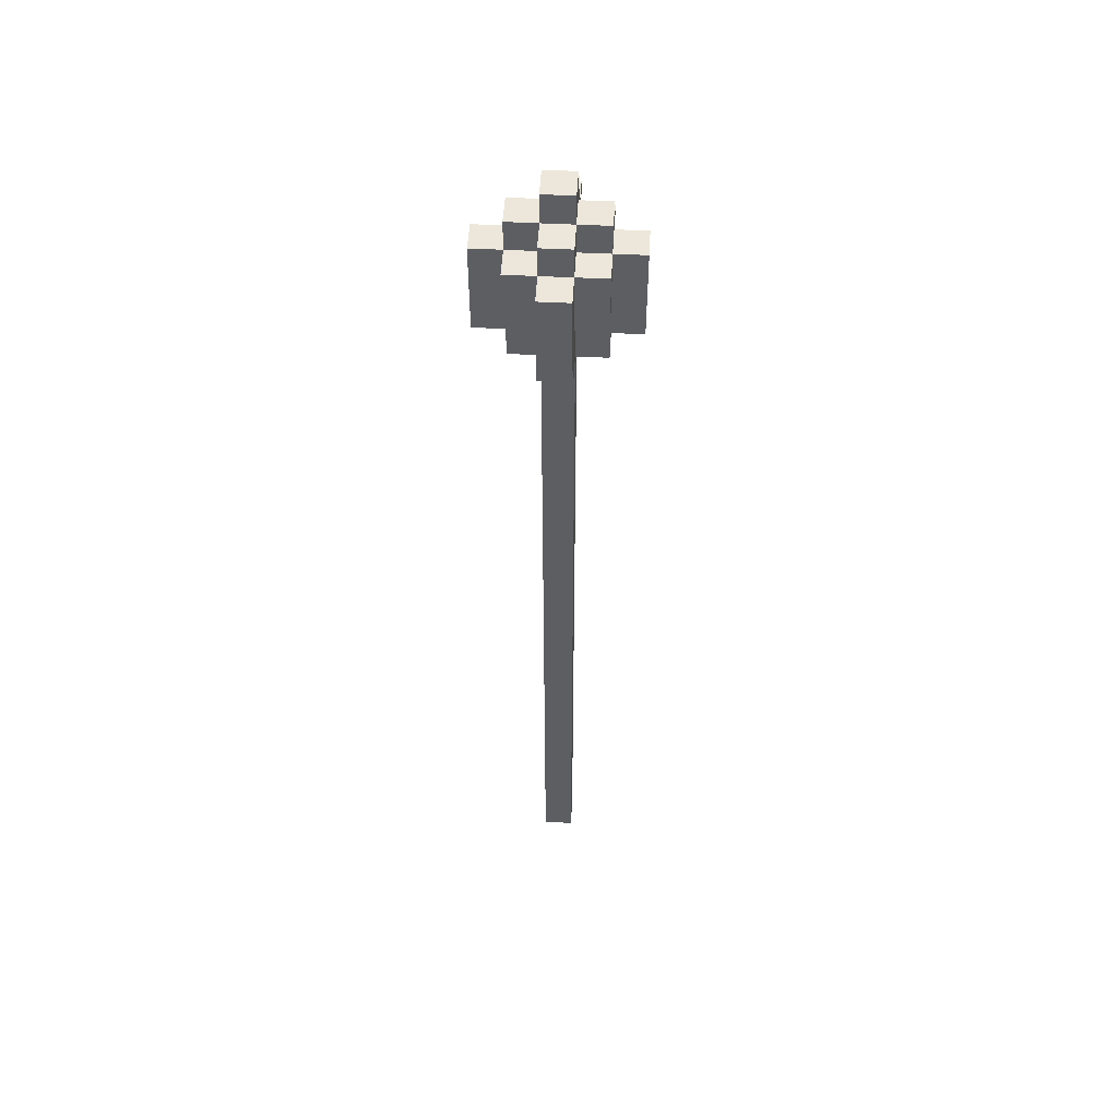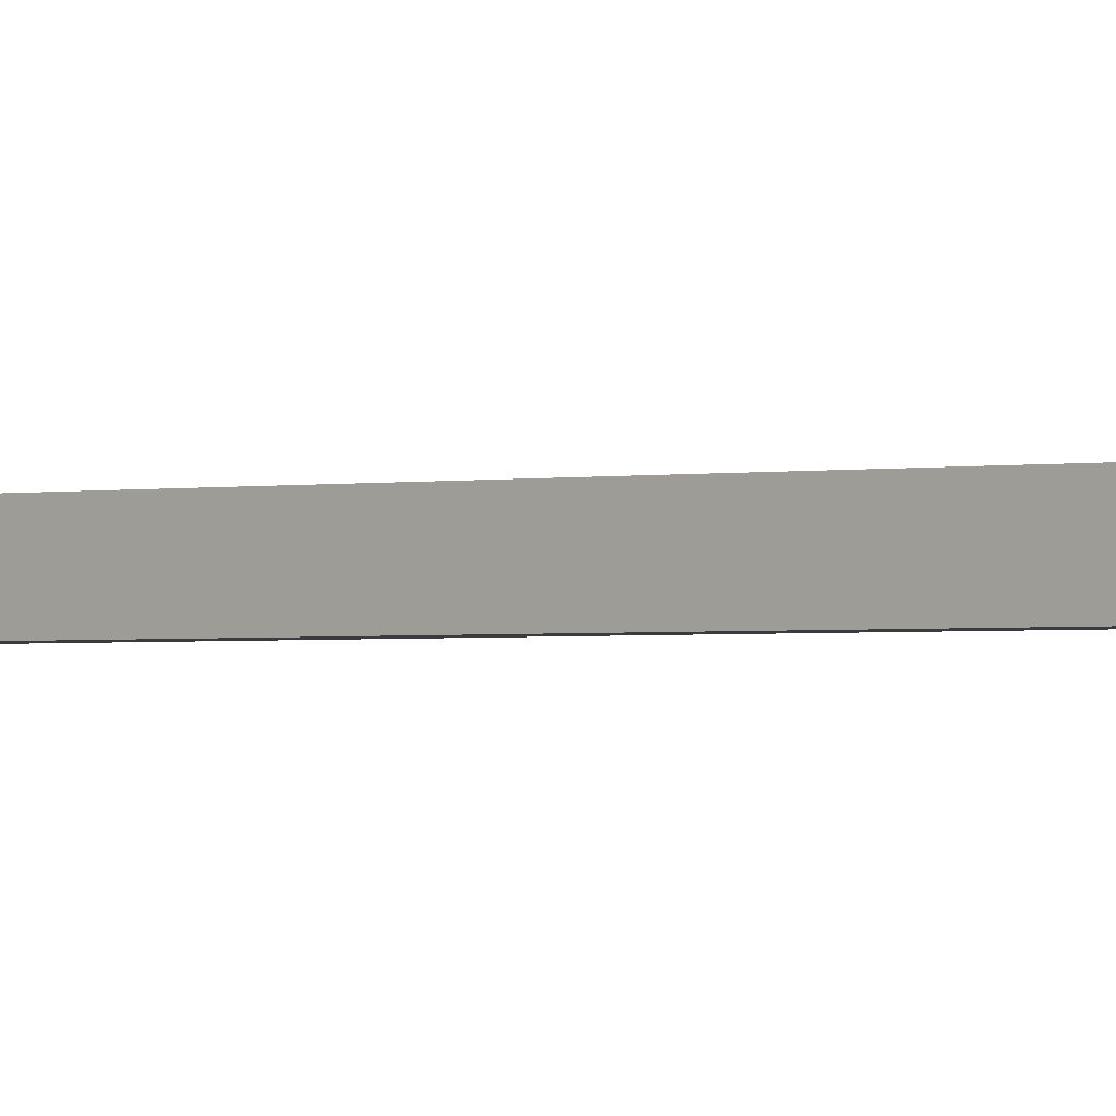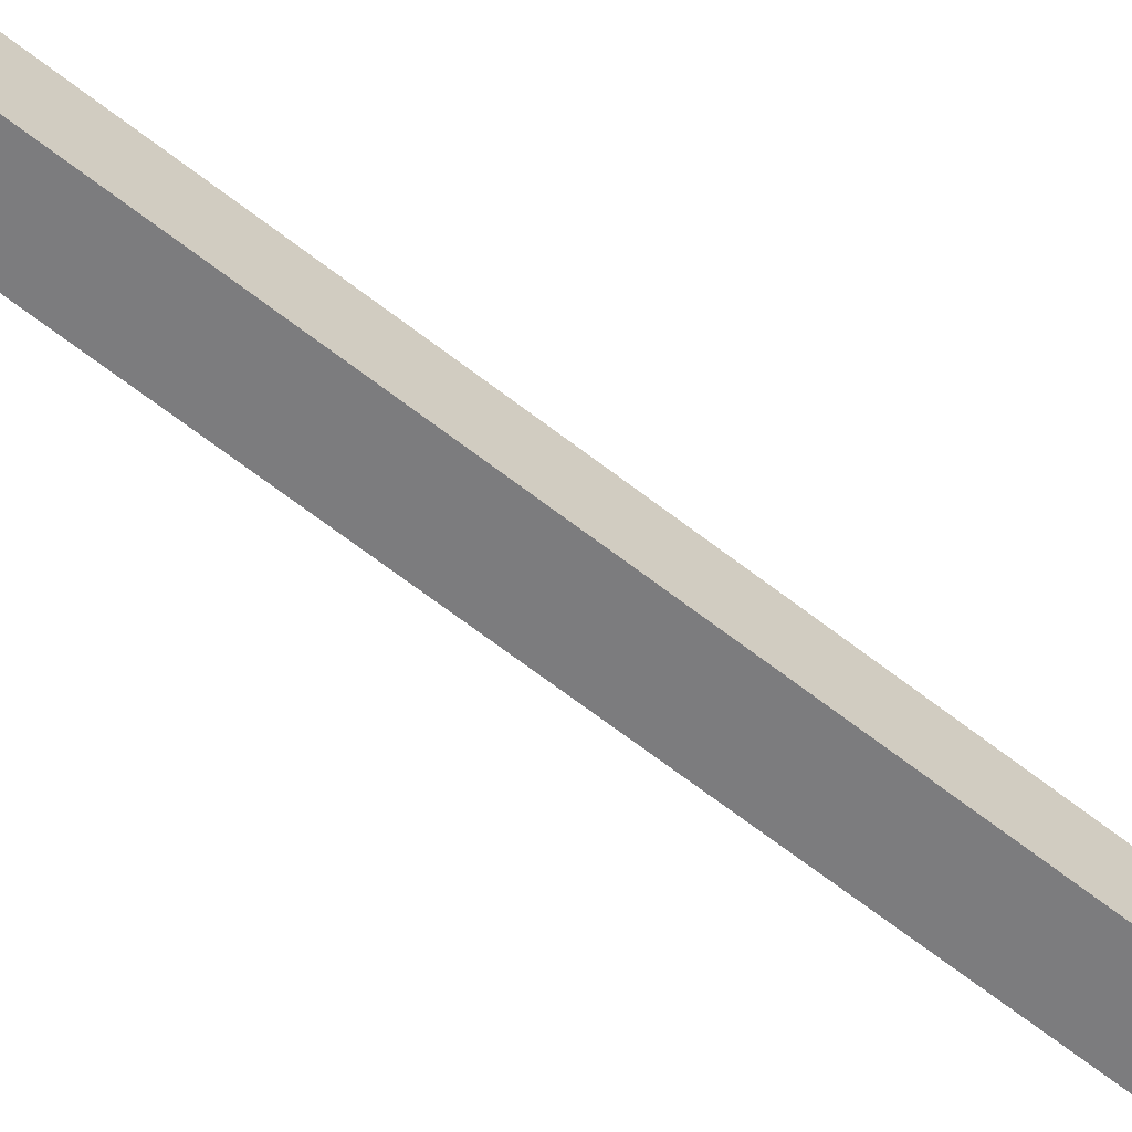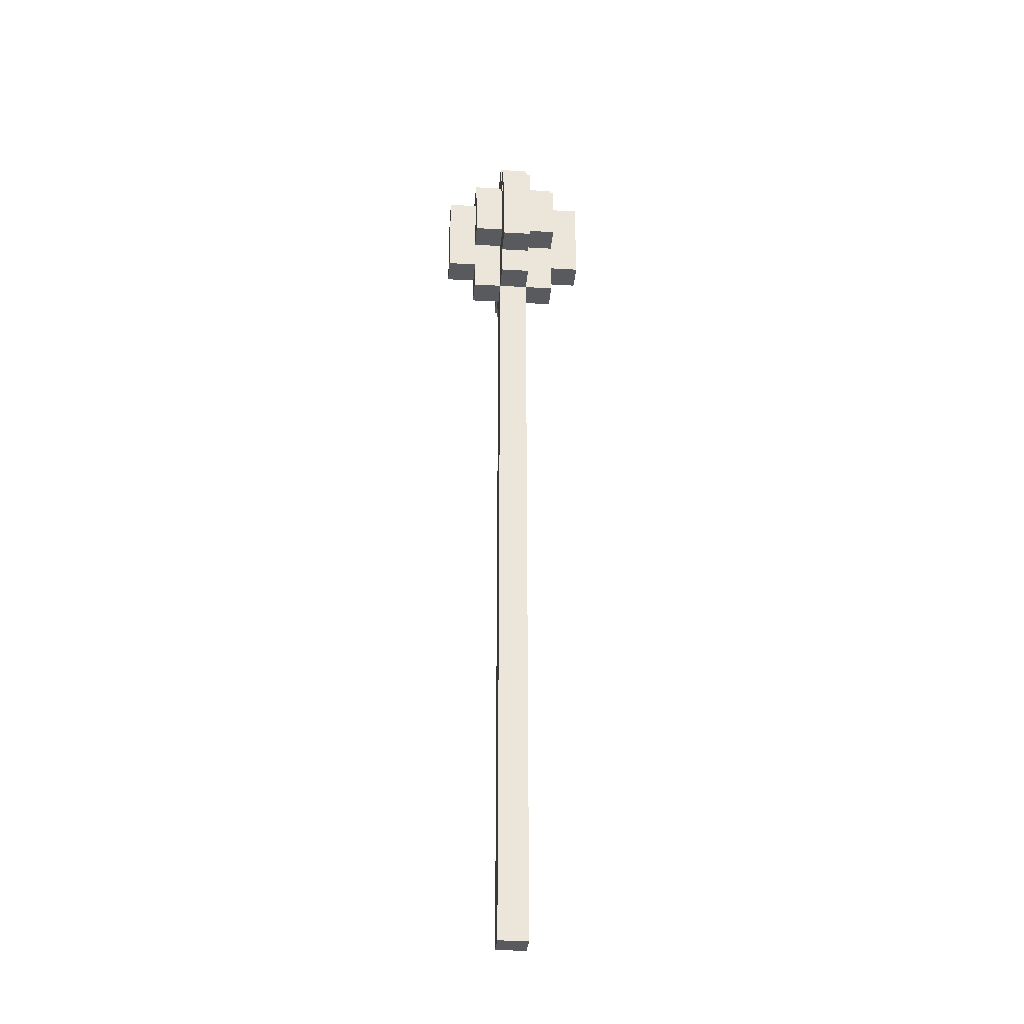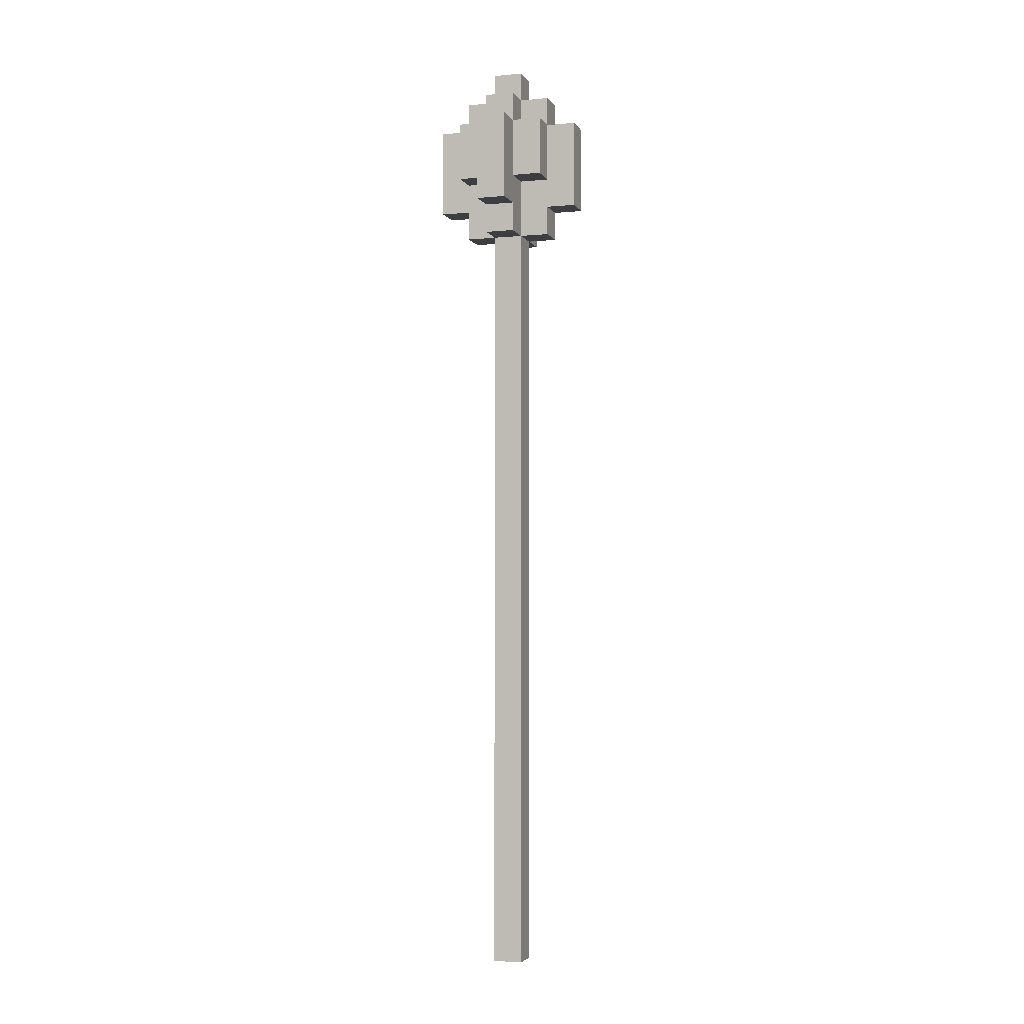
<metadata>
{"format":"obj","ext":"obj","renderer":"f3d","projection":"perspective","resolution":1024,"background":"white","views":[{"elev":51.1,"azim":-176.8,"up":"+Y"},{"elev":-1.3,"azim":-48.1,"up":"+Z"},{"elev":-58.9,"azim":50.2,"up":"+Z"},{"elev":-31.3,"azim":85.4,"up":"+Y"},{"elev":-3.6,"azim":17.4,"up":"+Y"}]}
</metadata>
<code>
o wizard_staff
v -0.9579 9.26 0.3193
v -0.9579 8.621 1e-06
v -0.9579 8.621 0.3193
v -0.9579 9.26 2e-06
v -0.9579 9.579 0.3193
v -0.9579 9.579 2e-06
v -0.6386 8.621 0.3193
v -0.6386 8.302 1e-06
v -0.6386 8.302 0.3193
v -0.6386 8.621 1e-06
v -0.6386 9.26 0.6386
v -0.6386 8.94 0.3193
v -0.6386 8.94 0.6386
v -0.6386 9.26 0.3193
v -0.6386 9.26 2e-06
v -0.6386 8.94 -0.3193
v -0.6386 8.94 1e-06
v -0.6386 9.26 -0.3193
v -0.6386 9.579 0.6386
v -0.6386 9.579 0.3193
v -0.6386 9.579 2e-06
v -0.6386 9.579 -0.3193
v -0.6386 9.898 0.3193
v -0.6386 9.898 2e-06
v -0.3193 0.3193 0.3193
v -0.3193 0 0
v -0.3193 -0 0.3193
v -0.3193 0.3193 0
v -0.3193 7.982 0.3193
v -0.3193 7.982 1e-06
v -0.3193 8.302 0.3193
v -0.3193 8.302 1e-06
v -0.3193 8.621 0.6386
v -0.3193 8.302 0.6386
v -0.3193 8.621 0.3193
v -0.3193 8.621 1e-06
v -0.3193 8.302 -0.3193
v -0.3193 8.621 -0.3193
v -0.3193 8.94 0.6386
v -0.3193 8.621 0.9579
v -0.3193 8.94 0.3193
v -0.3193 8.94 1e-06
v -0.3193 8.94 -0.3193
v -0.3193 8.621 -0.6386
v -0.3193 9.26 0.9579
v -0.3193 9.26 0.6386
v -0.3193 9.26 -0.3193
v -0.3193 9.26 -0.6386
v -0.3193 9.579 0.9579
v -0.3193 9.579 0.6386
v -0.3193 9.579 -0.3193
v -0.3193 9.579 -0.6386
v -0.3193 9.898 0.6386
v -0.3193 9.579 0.3193
v -0.3193 9.898 0.3193
v -0.3193 9.898 2e-06
v -0.3193 9.579 2e-06
v -0.3193 9.898 -0.3193
v -0.3193 10.22 0.3193
v -0.3193 10.22 2e-06
v 0 9.579 0.6386
v 0 9.26 0.3193
v 0 9.26 0.6386
v 0 9.579 0.3193
v 0 9.26 2e-06
v 0 9.579 2e-06
v 0 9.26 -0.3193
v 0 9.579 -0.3193
v -0.3193 9.26 0.6386
v -0.3193 9.26 0.3193
v -0.3193 9.579 0.6386
v -0.3193 9.26 2e-06
v -0.3193 9.579 0.3193
v -0.3193 9.26 -0.3193
v -0.3193 9.579 2e-06
v -0.3193 9.579 -0.3193
v 0 -0 0.3193
v 0 0 0
v 0 0.3193 0.3193
v 0 0.3193 0
v 0 7.982 0.3193
v 0 7.982 1e-06
v 0 8.302 0.3193
v 0 8.302 1e-06
v 0 8.302 0.6386
v 0 8.621 0.6386
v 0 8.621 0.3193
v 0 8.302 -0.3193
v 0 8.621 1e-06
v 0 8.621 -0.3193
v 0 8.94 0.6386
v 0 8.621 0.9579
v 0 8.94 0.3193
v 0 8.94 1e-06
v 0 8.621 -0.6386
v 0 8.94 -0.3193
v 0 9.26 0.9579
v 0 9.26 0.6386
v 0 9.26 -0.3193
v 0 9.26 -0.6386
v 0 9.579 0.9579
v 0 9.579 0.6386
v 0 9.579 -0.3193
v 0 9.579 -0.6386
v 0 9.579 0.3193
v 0 9.898 0.6386
v 0 9.898 0.3193
v 0 9.579 2e-06
v 0 9.898 2e-06
v 0 9.898 -0.3193
v 0 10.22 0.3193
v 0 10.22 2e-06
v 0.3193 8.302 0.3193
v 0.3193 8.302 1e-06
v 0.3193 8.621 0.3193
v 0.3193 8.621 1e-06
v 0.3193 8.94 0.6386
v 0.3193 8.94 0.3193
v 0.3193 9.26 0.6386
v 0.3193 9.26 0.3193
v 0.3193 8.94 1e-06
v 0.3193 8.94 -0.3193
v 0.3193 9.26 2e-06
v 0.3193 9.26 -0.3193
v 0.3193 9.579 0.6386
v 0.3193 9.579 0.3193
v 0.3193 9.579 2e-06
v 0.3193 9.579 -0.3193
v 0.3193 9.898 0.3193
v 0.3193 9.898 2e-06
v 0.6386 8.621 0.3193
v 0.6386 8.621 1e-06
v 0.6386 9.26 0.3193
v 0.6386 9.26 2e-06
v 0.6386 9.579 0.3193
v 0.6386 9.579 2e-06
v 0 8.621 0.9579
v -0.3193 9.26 0.9579
v -0.3193 8.621 0.9579
v 0 9.26 0.9579
v -0.3193 9.579 0.9579
v 0 9.579 0.9579
v -0.3193 8.94 0.6386
v -0.6386 9.26 0.6386
v -0.6386 8.94 0.6386
v -0.3193 9.26 0.6386
v -0.6386 9.579 0.6386
v -0.3193 9.579 0.6386
v 0 8.302 0.6386
v -0.3193 8.621 0.6386
v -0.3193 8.302 0.6386
v 0 8.621 0.6386
v 0 9.579 0.6386
v -0.3193 9.898 0.6386
v 0 9.898 0.6386
v 0.3193 8.94 0.6386
v 0 9.26 0.6386
v 0 8.94 0.6386
v 0.3193 9.26 0.6386
v 0.3193 9.579 0.6386
v -0.6386 8.621 0.3193
v -0.9579 9.26 0.3193
v -0.9579 8.621 0.3193
v -0.6386 8.94 0.3193
v -0.6386 9.26 0.3193
v -0.9579 9.579 0.3193
v -0.6386 9.579 0.3193
v -0.3193 8.302 0.3193
v -0.6386 8.302 0.3193
v -0.3193 8.621 0.3193
v -0.3193 8.94 0.3193
v -0.3193 9.579 0.3193
v -0.6386 9.898 0.3193
v -0.3193 9.898 0.3193
v 0 -0 0.3193
v -0.3193 0.3193 0.3193
v -0.3193 -0 0.3193
v 0 0.3193 0.3193
v -0.3193 7.982 0.3193
v 0 7.982 0.3193
v 0 8.302 0.3193
v 0 9.898 0.3193
v -0.3193 10.22 0.3193
v 0 10.22 0.3193
v 0.3193 8.302 0.3193
v 0 8.621 0.3193
v 0.3193 8.621 0.3193
v 0 8.94 0.3193
v 0.3193 8.94 0.3193
v 0.3193 9.579 0.3193
v 0 9.579 0.3193
v 0.3193 9.898 0.3193
v 0.6386 8.621 0.3193
v 0.3193 9.26 0.3193
v 0.6386 9.26 0.3193
v 0.6386 9.579 0.3193
v 0 9.26 -0.3193
v -0.3193 9.579 -0.3193
v -0.3193 9.26 -0.3193
v 0 9.579 -0.3193
v -0.3193 9.26 0.6386
v -0.3193 9.579 0.6386
v 0 9.26 0.6386
v 0 9.579 0.6386
v -0.9579 8.621 1e-06
v -0.9579 9.26 2e-06
v -0.6386 8.621 1e-06
v -0.6386 8.94 1e-06
v -0.9579 9.579 2e-06
v -0.6386 9.26 2e-06
v -0.6386 9.579 2e-06
v -0.6386 8.302 1e-06
v -0.3193 8.302 1e-06
v -0.3193 8.621 1e-06
v -0.3193 8.94 1e-06
v -0.6386 9.898 2e-06
v -0.3193 9.579 2e-06
v -0.3193 9.898 2e-06
v -0.3193 0 0
v -0.3193 0.3193 0
v 0 0 0
v -0.3193 7.982 1e-06
v 0 0.3193 0
v 0 7.982 1e-06
v 0 8.302 1e-06
v -0.3193 10.22 2e-06
v 0 9.898 2e-06
v 0 10.22 2e-06
v 0 8.621 1e-06
v 0.3193 8.302 1e-06
v 0 8.94 1e-06
v 0.3193 8.621 1e-06
v 0.3193 8.94 1e-06
v 0 9.579 2e-06
v 0.3193 9.579 2e-06
v 0.3193 9.898 2e-06
v 0.3193 9.26 2e-06
v 0.6386 8.621 1e-06
v 0.6386 9.26 2e-06
v 0.6386 9.579 2e-06
v -0.6386 8.94 -0.3193
v -0.6386 9.26 -0.3193
v -0.3193 8.94 -0.3193
v -0.6386 9.579 -0.3193
v -0.3193 9.26 -0.3193
v -0.3193 9.579 -0.3193
v -0.3193 8.302 -0.3193
v -0.3193 8.621 -0.3193
v 0 8.302 -0.3193
v 0 8.621 -0.3193
v -0.3193 9.898 -0.3193
v 0 9.579 -0.3193
v 0 9.898 -0.3193
v 0 8.94 -0.3193
v 0 9.26 -0.3193
v 0.3193 8.94 -0.3193
v 0.3193 9.26 -0.3193
v 0.3193 9.579 -0.3193
v -0.3193 8.621 -0.6386
v -0.3193 9.26 -0.6386
v 0 8.621 -0.6386
v -0.3193 9.579 -0.6386
v 0 9.26 -0.6386
v 0 9.579 -0.6386
v -0.3193 0 0
v 0 -0 0.3193
v -0.3193 -0 0.3193
v 0 0 0
v -0.3193 8.302 0.3193
v 0 8.302 0.6386
v -0.3193 8.302 0.6386
v 0 8.302 0.3193
v -0.6386 8.302 1e-06
v -0.6386 8.302 0.3193
v -0.3193 8.302 1e-06
v 0 8.302 1e-06
v 0.3193 8.302 0.3193
v 0.3193 8.302 1e-06
v -0.3193 8.302 -0.3193
v 0 8.302 -0.3193
v -0.3193 8.621 0.6386
v 0 8.621 0.9579
v -0.3193 8.621 0.9579
v 0 8.621 0.6386
v -0.9579 8.621 1e-06
v -0.6386 8.621 0.3193
v -0.9579 8.621 0.3193
v -0.6386 8.621 1e-06
v 0.3193 8.621 1e-06
v 0.6386 8.621 0.3193
v 0.3193 8.621 0.3193
v 0.6386 8.621 1e-06
v -0.3193 8.621 -0.6386
v 0 8.621 -0.3193
v -0.3193 8.621 -0.3193
v 0 8.621 -0.6386
v -0.6386 8.94 0.3193
v -0.3193 8.94 0.6386
v -0.6386 8.94 0.6386
v -0.3193 8.94 0.3193
v 0 8.94 0.3193
v 0.3193 8.94 0.6386
v 0 8.94 0.6386
v 0.3193 8.94 0.3193
v -0.6386 8.94 -0.3193
v -0.3193 8.94 1e-06
v -0.6386 8.94 1e-06
v -0.3193 8.94 -0.3193
v 0 8.94 -0.3193
v 0.3193 8.94 1e-06
v 0 8.94 1e-06
v 0.3193 8.94 -0.3193
v -0.3193 9.579 0.3193
v 0 9.579 0.6386
v -0.3193 9.579 0.6386
v 0 9.579 0.3193
v -0.3193 9.579 2e-06
v 0 9.579 2e-06
v -0.3193 9.579 -0.3193
v 0 9.579 -0.3193
v -0.3193 9.26 0.6386
v 0 9.26 0.6386
v -0.3193 9.26 0.3193
v 0 9.26 0.3193
v -0.3193 9.26 2e-06
v 0 9.26 2e-06
v -0.3193 9.26 -0.3193
v 0 9.26 -0.3193
v -0.3193 9.579 0.9579
v 0 9.579 0.9579
v -0.3193 9.579 0.6386
v 0 9.579 0.6386
v -0.6386 9.579 0.6386
v -0.6386 9.579 0.3193
v -0.3193 9.579 0.3193
v 0.3193 9.579 0.6386
v 0 9.579 0.3193
v 0.3193 9.579 0.3193
v -0.9579 9.579 0.3193
v -0.9579 9.579 2e-06
v -0.6386 9.579 2e-06
v 0.6386 9.579 0.3193
v 0.3193 9.579 2e-06
v 0.6386 9.579 2e-06
v -0.3193 9.579 2e-06
v -0.6386 9.579 -0.3193
v -0.3193 9.579 -0.3193
v 0 9.579 2e-06
v 0 9.579 -0.3193
v 0.3193 9.579 -0.3193
v -0.3193 9.579 -0.6386
v 0 9.579 -0.6386
v -0.3193 9.898 0.6386
v 0 9.898 0.6386
v -0.3193 9.898 0.3193
v 0 9.898 0.3193
v -0.6386 9.898 0.3193
v -0.6386 9.898 2e-06
v -0.3193 9.898 2e-06
v 0.3193 9.898 0.3193
v 0 9.898 2e-06
v 0.3193 9.898 2e-06
v -0.3193 9.898 -0.3193
v 0 9.898 -0.3193
v -0.3193 10.22 0.3193
v 0 10.22 0.3193
v -0.3193 10.22 2e-06
v 0 10.22 2e-06
f 1 2 3
f 4 2 1
f 5 4 1
f 6 4 5
f 7 8 9
f 10 8 7
f 11 12 13
f 14 12 11
f 15 16 17
f 18 16 15
f 19 14 11
f 20 14 19
f 21 18 15
f 22 18 21
f 23 21 20
f 24 21 23
f 25 26 27
f 28 26 25
f 29 28 25
f 30 28 29
f 31 30 29
f 32 30 31
f 33 31 34
f 35 31 33
f 36 37 32
f 38 37 36
f 39 35 33
f 39 33 40
f 41 35 39
f 42 38 36
f 43 44 38
f 43 38 42
f 45 39 40
f 46 39 45
f 47 44 43
f 48 44 47
f 49 46 45
f 50 46 49
f 51 48 47
f 52 48 51
f 53 54 50
f 55 54 53
f 56 51 57
f 58 51 56
f 59 56 55
f 60 56 59
f 61 62 63
f 64 65 62
f 64 62 61
f 66 67 65
f 66 65 64
f 68 67 66
f 69 70 71
f 70 72 73
f 71 70 73
f 72 74 75
f 73 72 75
f 75 74 76
f 77 78 79
f 79 78 80
f 79 80 81
f 81 80 82
f 81 82 83
f 83 82 84
f 85 83 86
f 86 83 87
f 84 88 89
f 89 88 90
f 86 87 91
f 92 86 91
f 91 87 93
f 89 90 94
f 90 95 96
f 94 90 96
f 92 91 97
f 97 91 98
f 96 95 99
f 99 95 100
f 97 98 101
f 101 98 102
f 99 100 103
f 103 100 104
f 102 105 106
f 106 105 107
f 108 103 109
f 109 103 110
f 107 109 111
f 111 109 112
f 113 114 115
f 115 114 116
f 117 118 119
f 119 118 120
f 121 122 123
f 123 122 124
f 119 120 125
f 125 120 126
f 123 124 127
f 127 124 128
f 126 127 129
f 129 127 130
f 131 132 133
f 133 132 134
f 133 134 135
f 135 134 136
f 137 138 139
f 140 141 138
f 140 138 137
f 142 141 140
f 143 144 145
f 146 147 144
f 146 144 143
f 148 147 146
f 149 150 151
f 152 150 149
f 153 154 148
f 155 154 153
f 156 157 158
f 159 153 157
f 159 157 156
f 160 153 159
f 161 162 163
f 164 162 161
f 165 166 162
f 165 162 164
f 167 166 165
f 168 161 169
f 170 164 161
f 170 161 168
f 171 164 170
f 172 173 167
f 174 173 172
f 175 176 177
f 178 179 176
f 178 176 175
f 180 168 179
f 180 179 178
f 181 168 180
f 182 183 174
f 184 183 182
f 185 186 181
f 187 188 186
f 187 186 185
f 189 188 187
f 190 182 191
f 192 182 190
f 193 194 189
f 193 189 187
f 195 190 194
f 195 194 193
f 196 190 195
f 197 198 199
f 200 198 197
f 201 202 203
f 203 202 204
f 205 206 207
f 207 206 208
f 206 209 210
f 208 206 210
f 210 209 211
f 212 207 213
f 207 208 214
f 213 207 214
f 214 208 215
f 211 216 217
f 217 216 218
f 219 220 221
f 220 222 223
f 221 220 223
f 222 213 224
f 223 222 224
f 224 213 225
f 218 226 227
f 227 226 228
f 225 229 230
f 229 231 232
f 230 229 232
f 232 231 233
f 234 227 235
f 235 227 236
f 233 237 238
f 232 233 238
f 237 235 239
f 238 237 239
f 239 235 240
f 241 242 243
f 242 244 245
f 243 242 245
f 245 244 246
f 247 248 249
f 249 248 250
f 246 251 252
f 252 251 253
f 254 255 256
f 255 252 257
f 256 255 257
f 257 252 258
f 259 260 261
f 260 262 263
f 261 260 263
f 263 262 264
f 265 266 267
f 268 266 265
f 269 270 271
f 272 270 269
f 273 269 274
f 275 269 273
f 276 277 272
f 278 277 276
f 279 276 275
f 280 276 279
f 281 282 283
f 284 282 281
f 285 286 287
f 288 286 285
f 289 290 291
f 292 290 289
f 293 294 295
f 296 294 293
f 297 298 299
f 300 298 297
f 301 302 303
f 304 302 301
f 305 306 307
f 308 306 305
f 309 310 311
f 312 310 309
f 313 314 315
f 316 314 313
f 317 316 313
f 318 316 317
f 319 318 317
f 320 318 319
f 321 322 323
f 323 322 324
f 323 324 325
f 325 324 326
f 325 326 327
f 327 326 328
f 329 330 331
f 331 330 332
f 333 331 334
f 334 331 335
f 332 336 337
f 337 336 338
f 339 334 340
f 340 334 341
f 338 342 343
f 343 342 344
f 341 345 346
f 346 345 347
f 348 343 349
f 349 343 350
f 347 349 351
f 351 349 352
f 353 354 355
f 355 354 356
f 357 355 358
f 358 355 359
f 356 360 361
f 361 360 362
f 359 361 363
f 363 361 364
f 365 366 367
f 367 366 368

</code>
